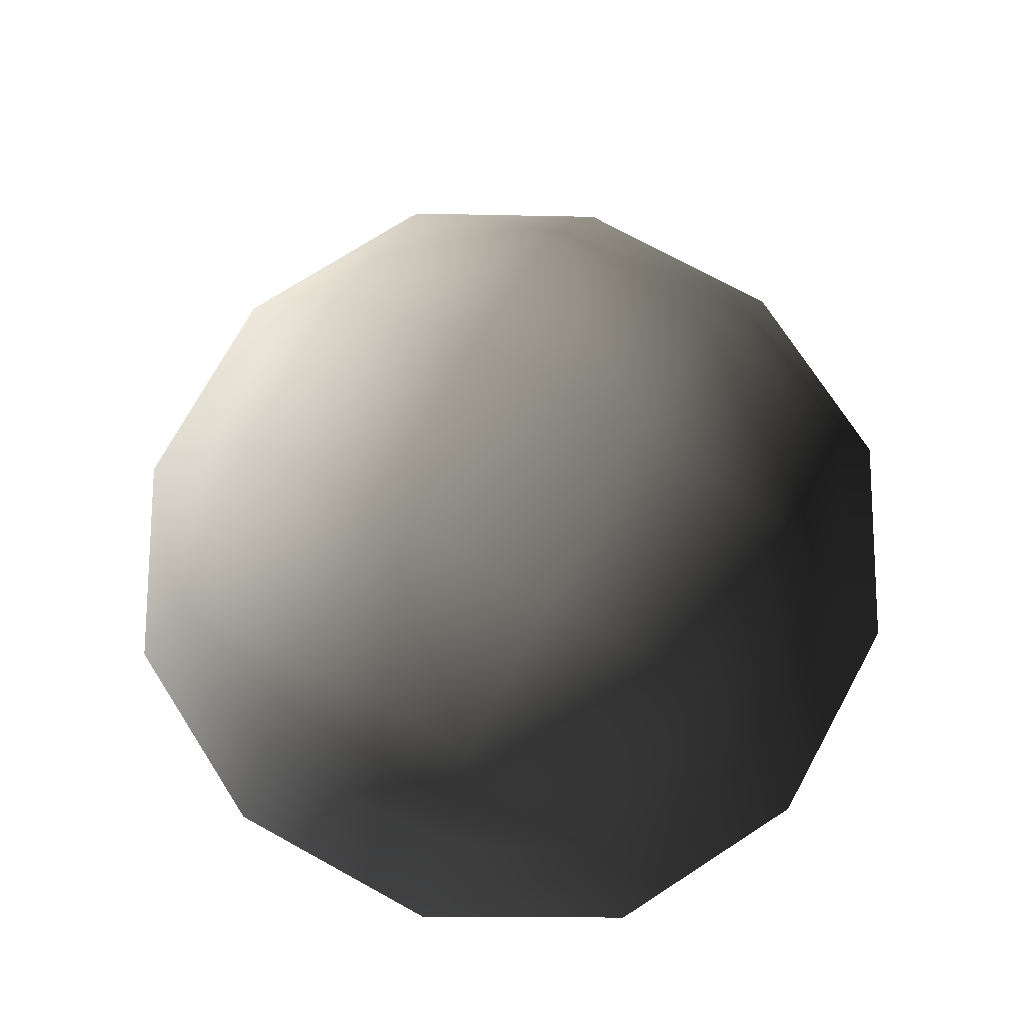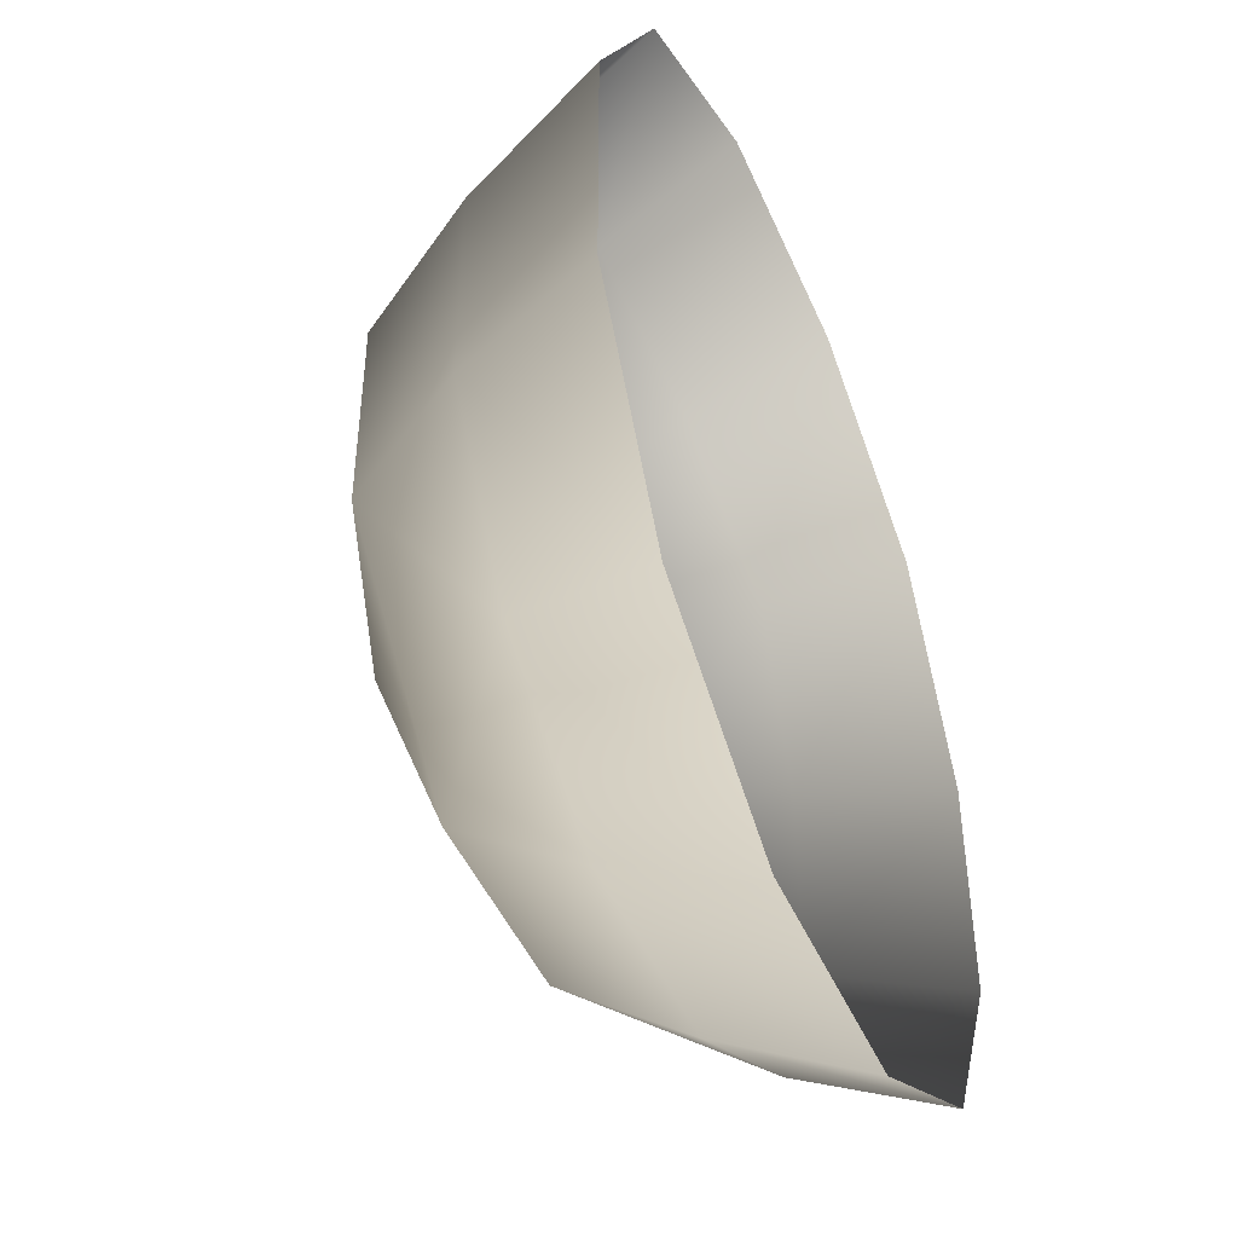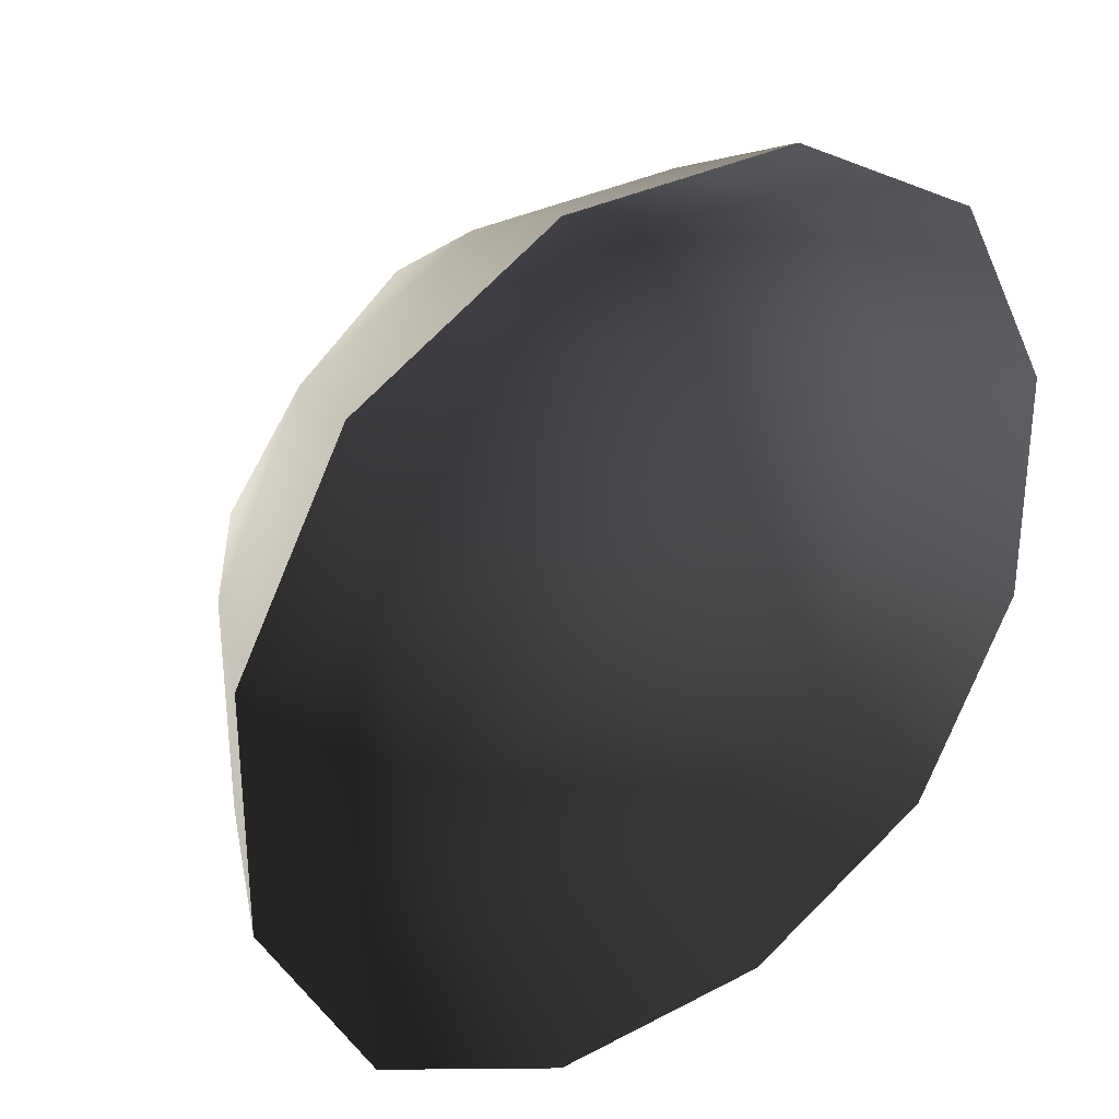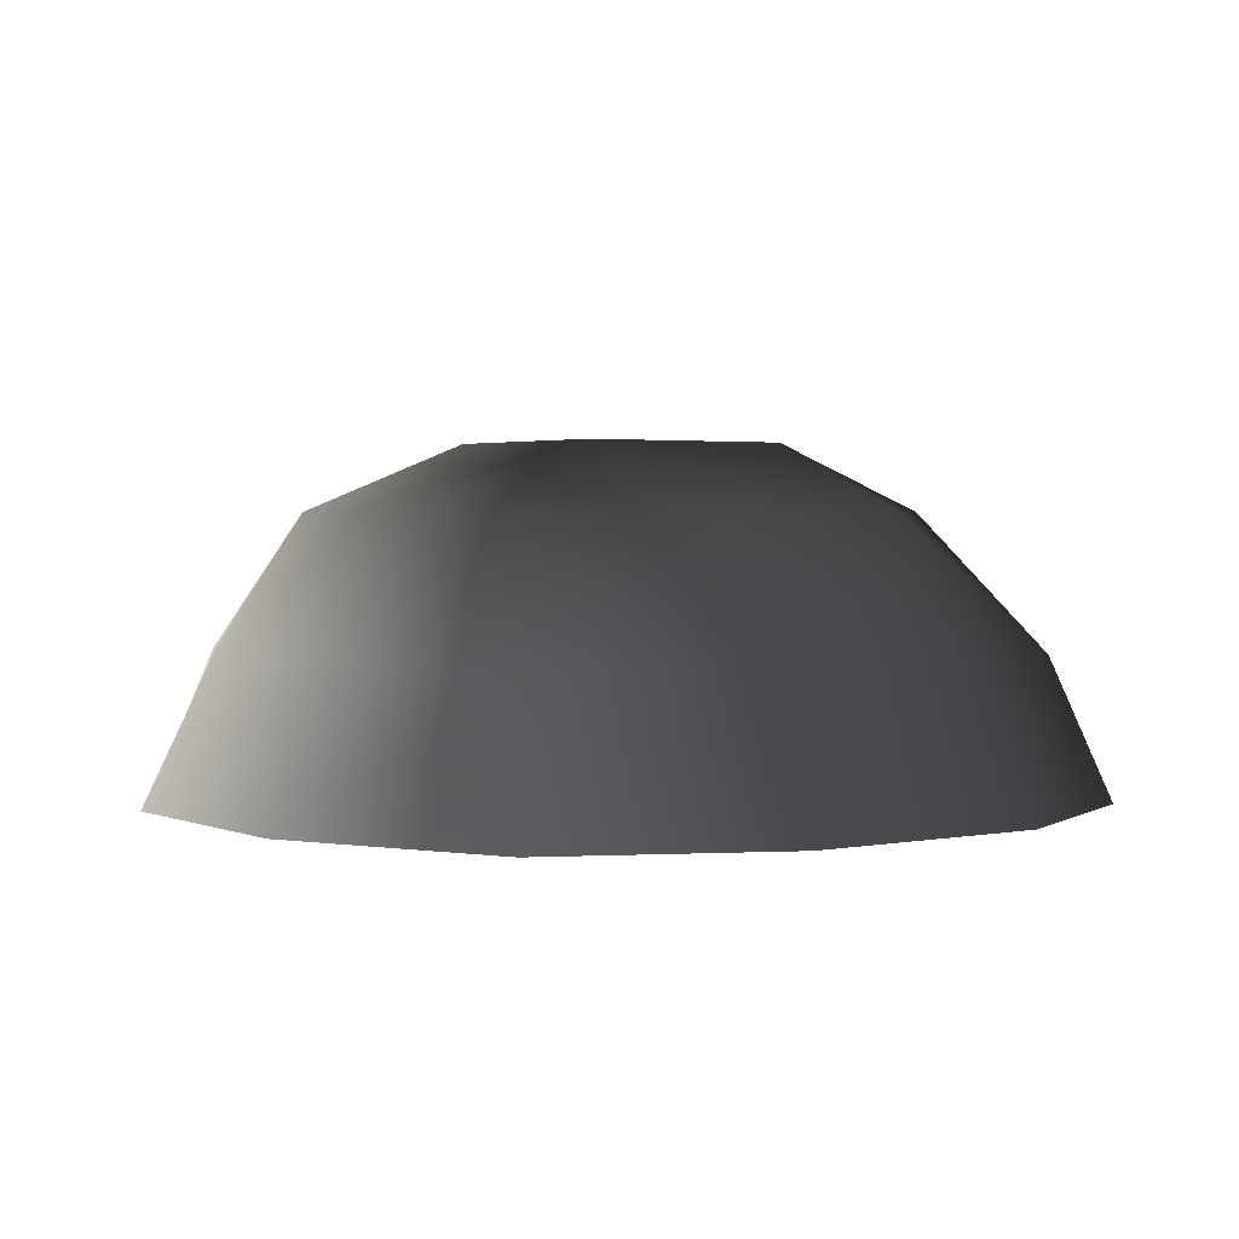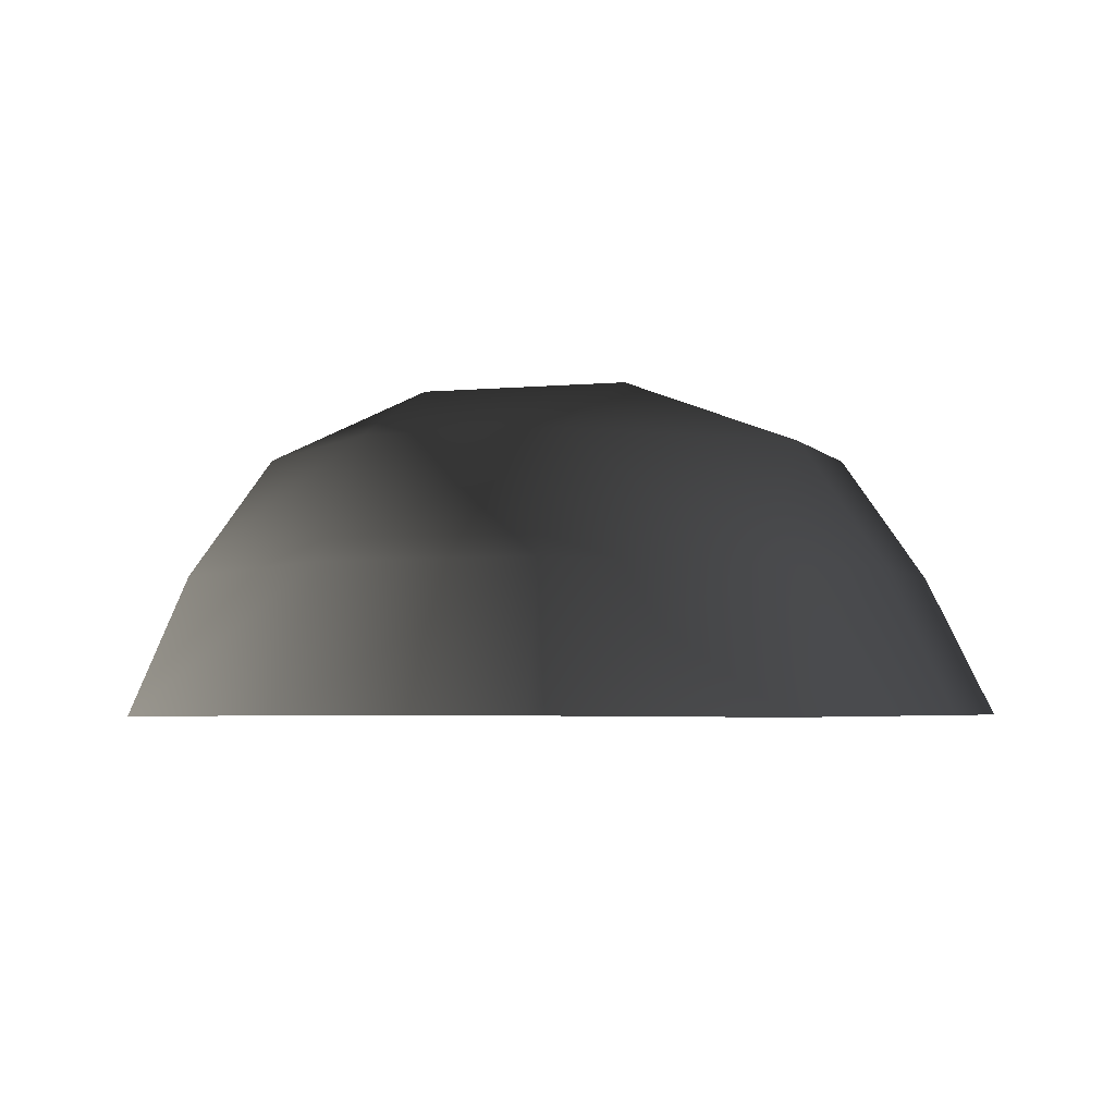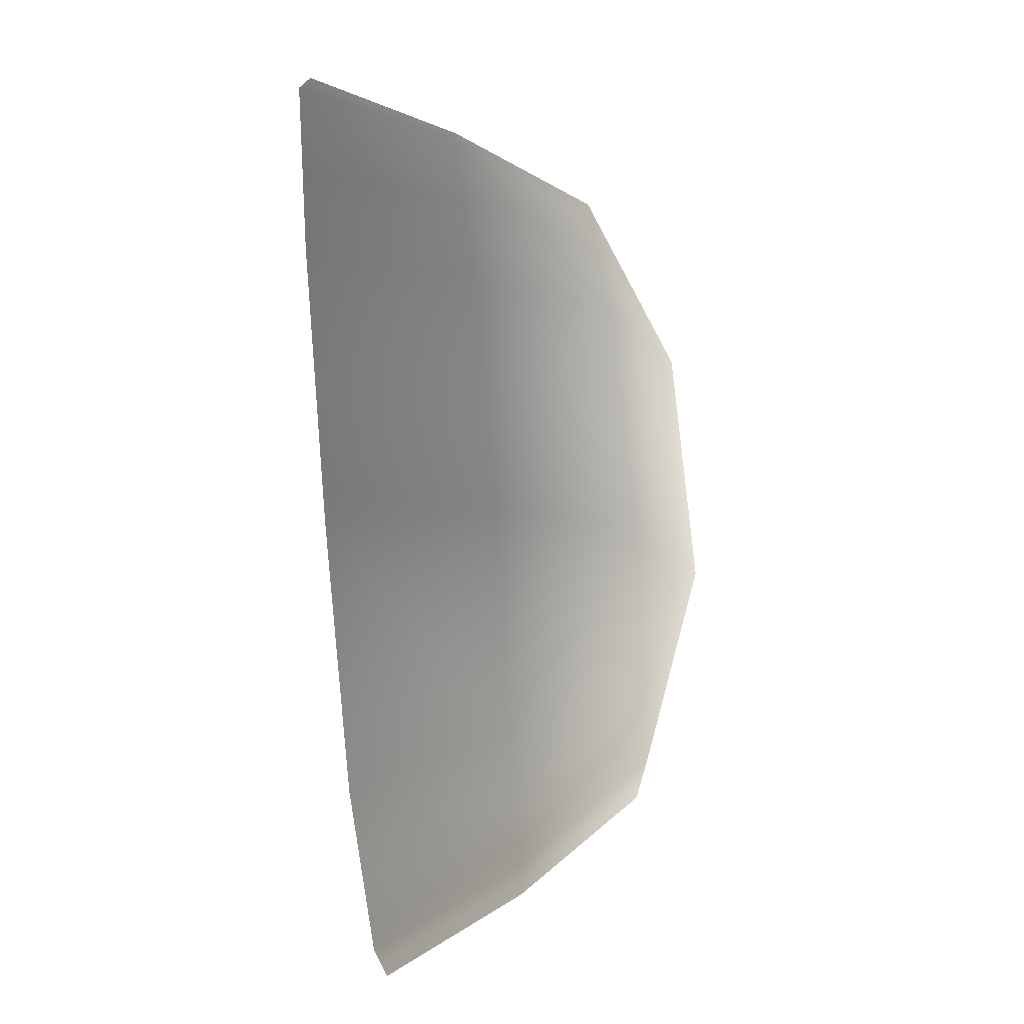
<metadata>
{"format":"obj","ext":"obj","renderer":"f3d","projection":"perspective","resolution":1024,"background":"white","views":[{"elev":73.6,"azim":28.7,"up":"+Z"},{"elev":-46.2,"azim":112.5,"up":"+Y"},{"elev":31.6,"azim":143.2,"up":"+Y"},{"elev":2.3,"azim":54.8,"up":"+Z"},{"elev":-3.7,"azim":18.8,"up":"+Z"},{"elev":73.8,"azim":-95.1,"up":"+Y"}]}
</metadata>
<code>
v -5.014 1.795 2.028
v -5.025 5.025 -0.3002
v -1.795 5.014 2.028
v -1.9 6.545 -0.1941
v 1.9 6.545 -0.1941
v 1.795 5.014 2.028
v 1.902 1.902 3.178
v -1.902 1.902 3.178
v 1.902 -1.902 3.178
v -1.902 -1.902 3.178
v 1.795 -5.014 2.028
v -1.795 -5.014 2.028
v 5.014 -1.795 2.028
v 5.025 -5.025 -0.3002
v 5.014 1.795 2.028
v 5.025 5.025 -0.3002
v -5.014 -1.795 2.028
v -6.545 1.9 -0.1941
v -6.545 -1.9 -0.1941
v -7.74 2.142 -2.693
v -7.74 -2.142 -2.693
v -5.025 -5.025 -0.3002
v -5.771 -5.771 -2.722
v 6.545 -1.9 -0.1941
v 6.545 1.9 -0.1941
v 7.74 -2.142 -2.693
v 7.74 2.142 -2.693
v 5.771 5.771 -2.722
v -1.9 -6.545 -0.1941
v 1.9 -6.545 -0.1941
v -2.142 -7.74 -2.693
v 2.142 -7.74 -2.693
v 5.771 -5.771 -2.722
v 2.142 7.74 -2.693
v -2.142 7.74 -2.693
v -5.771 5.771 -2.722
g Rock_single_t1(Clone)_33386_358
f 1 3 2
f 4 2 3
f 3 5 4
f 3 6 5
f 7 6 3
f 7 3 8
f 8 3 1
f 9 7 8
f 9 8 10
f 10 8 1
f 11 9 10
f 11 10 12
f 13 7 9
f 9 11 13
f 13 11 14
f 13 15 7
f 7 15 6
f 6 15 16
f 5 6 16
f 10 17 12
f 10 1 17
f 17 1 18
f 17 18 19
f 19 18 20
f 19 20 21
f 22 12 17
f 22 19 21
f 19 22 17
f 22 21 23
f 15 13 24
f 24 13 14
f 15 24 25
f 25 16 15
f 25 24 26
f 25 26 27
f 16 25 27
f 16 27 28
f 29 22 23
f 29 12 22
f 11 12 29
f 11 29 30
f 30 29 31
f 29 23 31
f 30 31 32
f 30 14 11
f 14 30 32
f 14 32 33
f 24 33 26
f 24 14 33
f 5 28 34
f 4 5 34
f 4 34 35
f 2 4 35
f 2 35 36
f 5 16 28
f 18 2 36
f 18 36 20
f 18 1 2

</code>
